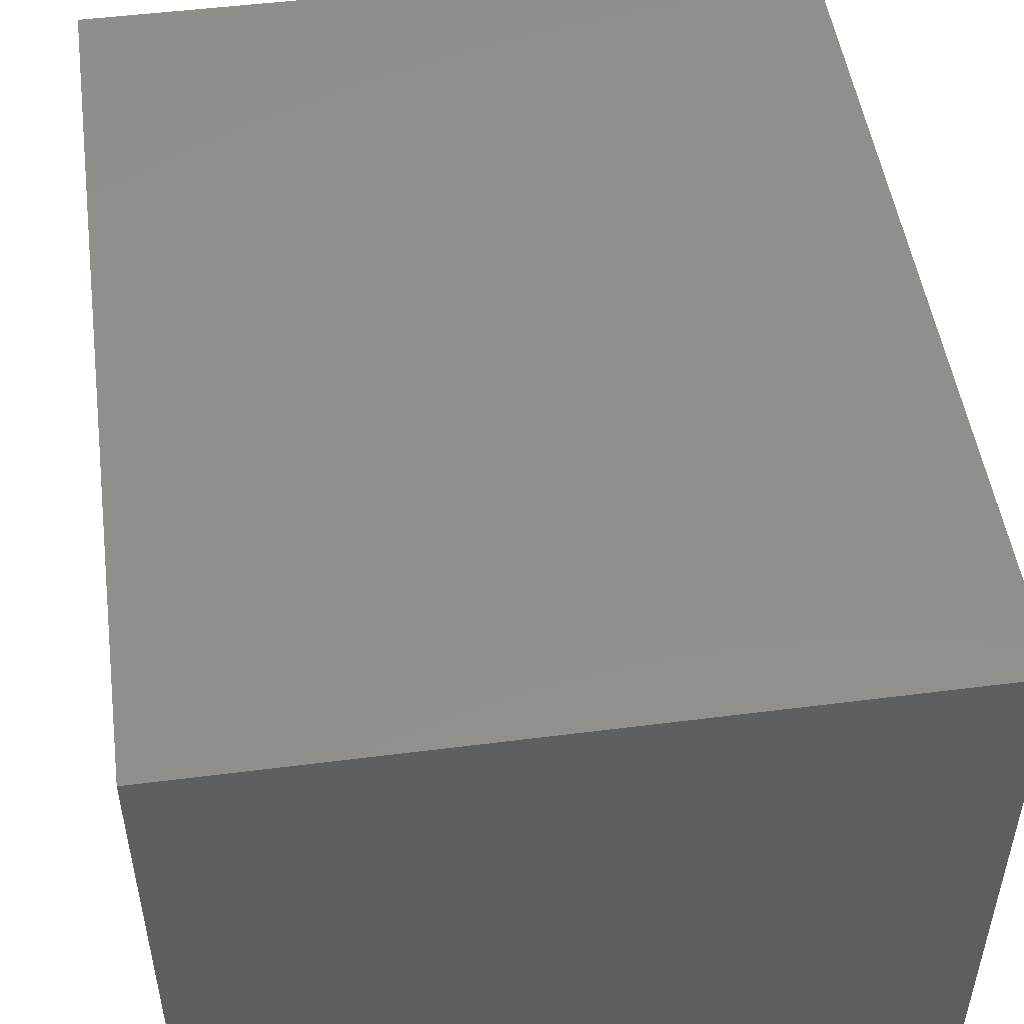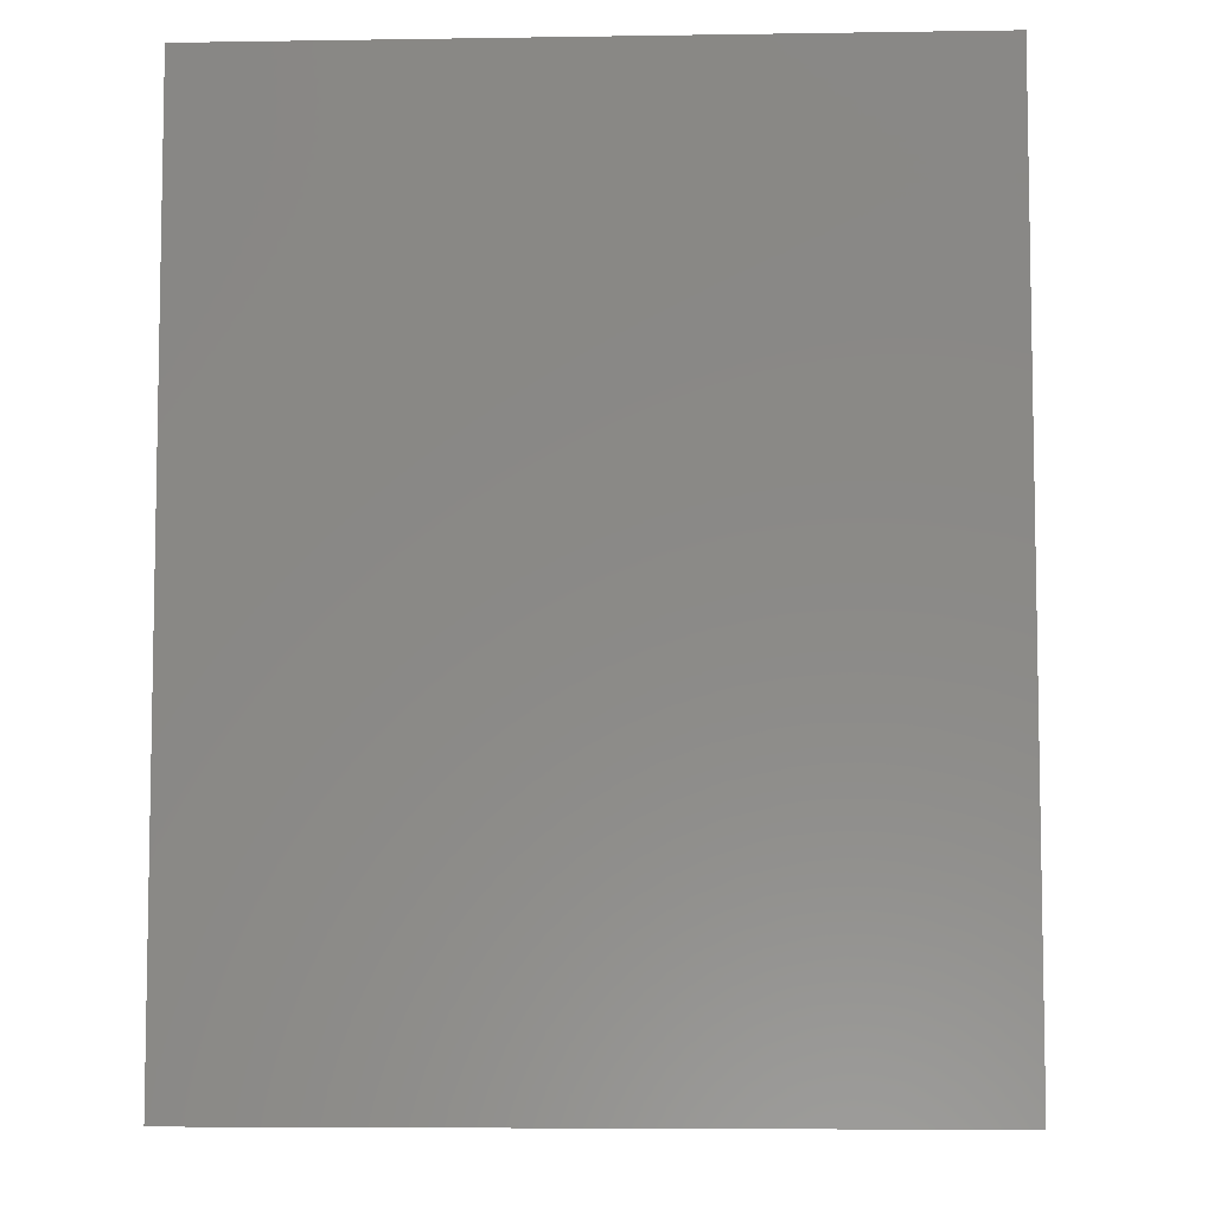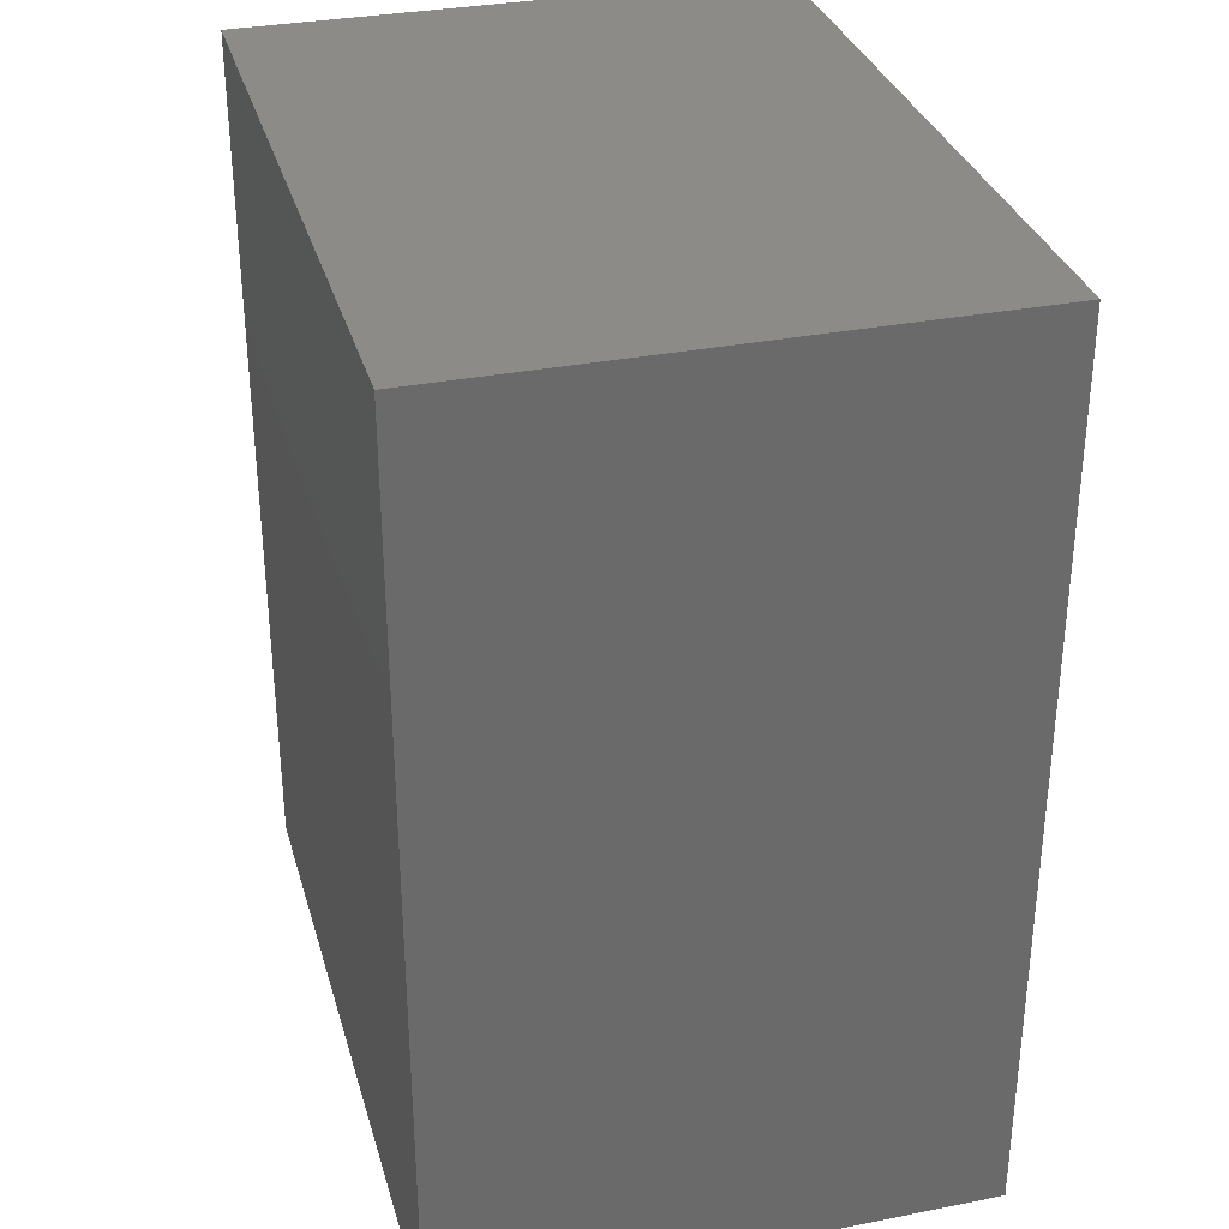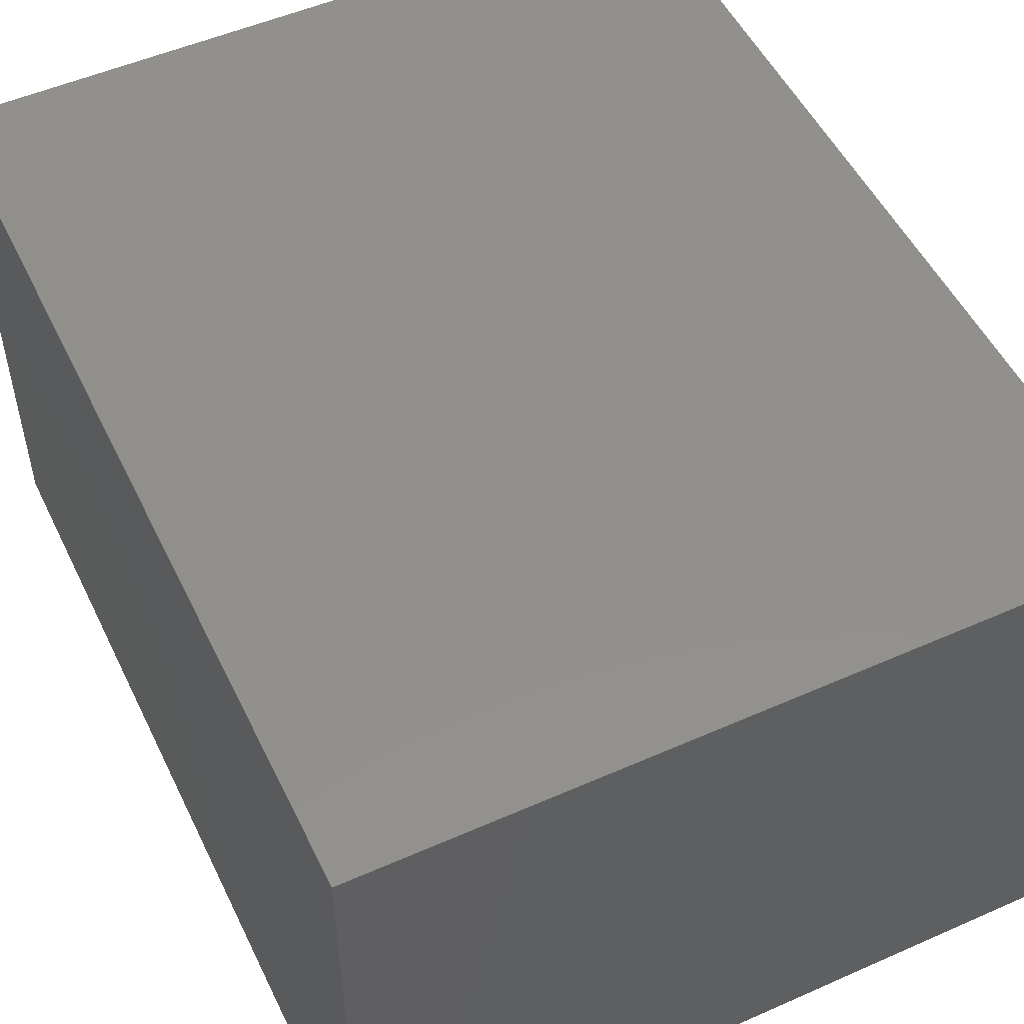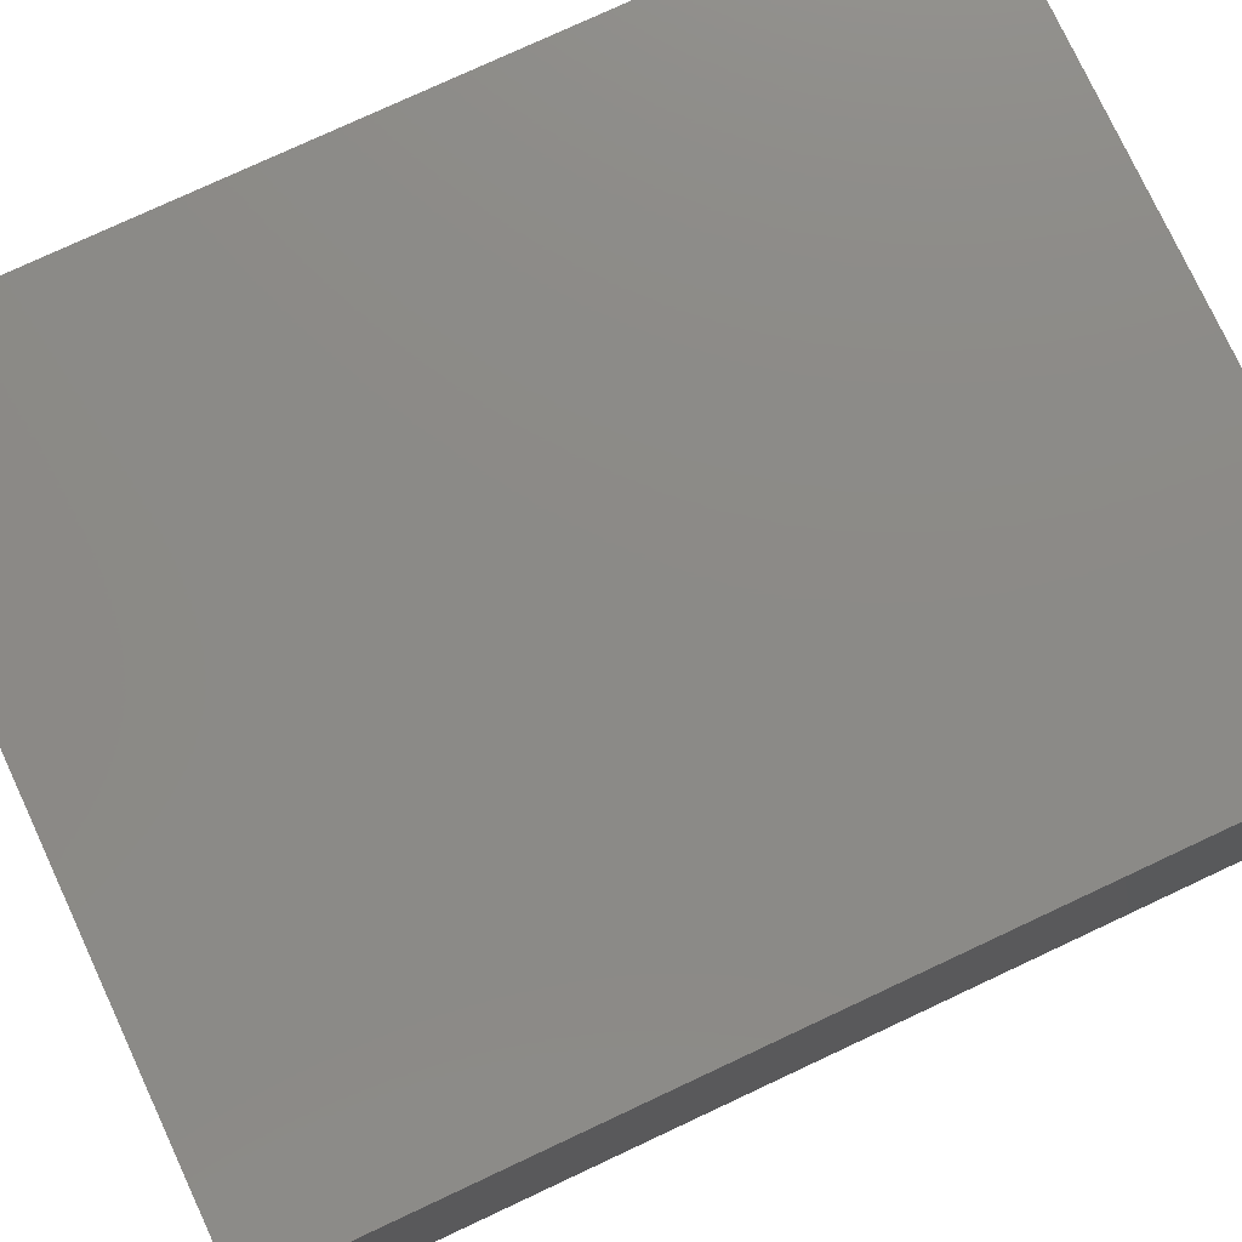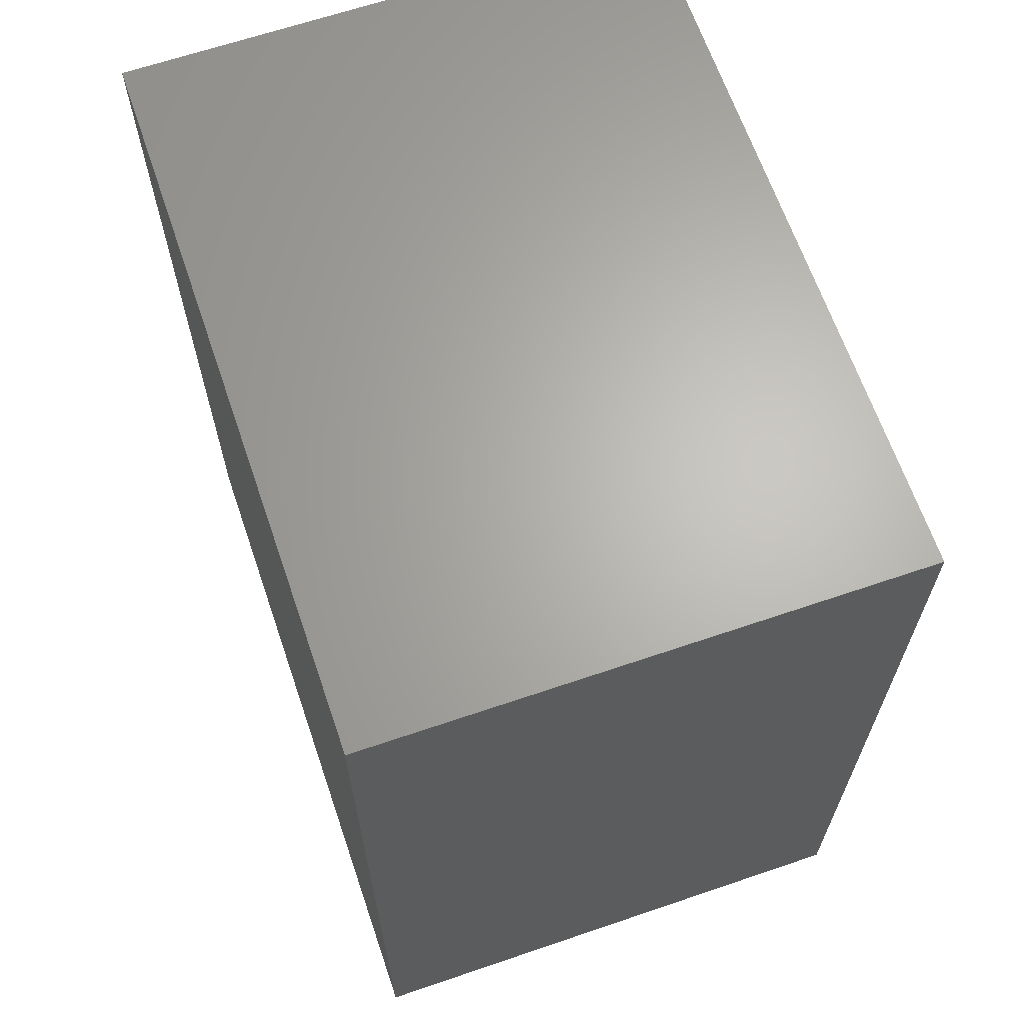
<metadata>
{"format":"stl","ext":"stl","renderer":"f3d","projection":"perspective","resolution":1024,"background":"white","views":[{"elev":49.8,"azim":172.0,"up":"+Z"},{"elev":-6.5,"azim":2.6,"up":"+Y"},{"elev":32.5,"azim":74.7,"up":"+Y"},{"elev":51.9,"azim":-25.5,"up":"+Z"},{"elev":77.6,"azim":65.0,"up":"+Z"},{"elev":65.3,"azim":-108.9,"up":"+Y"}]}
</metadata>
<code>
# stl→obj: 8 verts, 12 faces
v -0.6094 -1.5 -0.4219
v 0.5938 -1.5 -0.4219
v -0.6094 -1.5 0.4773
v 0.5938 -1.5 0.4773
v -0.6094 0 -0.4219
v -0.6094 4.991e-17 0.4773
v 0.5938 1.336e-16 -0.4219
v 0.5938 1.835e-16 0.4773
f 1 2 3
f 3 2 4
f 5 6 7
f 7 6 8
f 3 6 1
f 1 6 5
f 2 7 4
f 4 7 8
f 4 8 3
f 3 8 6
f 1 5 2
f 2 5 7

</code>
